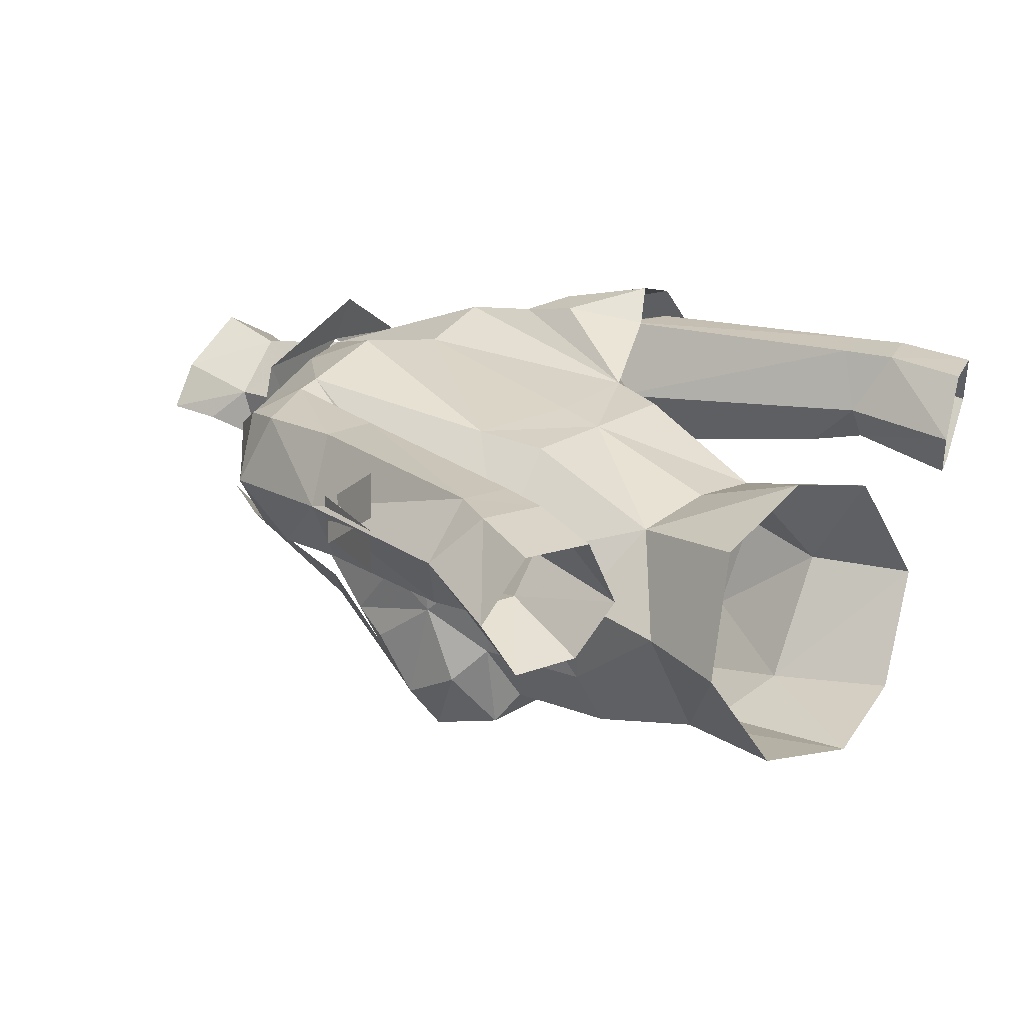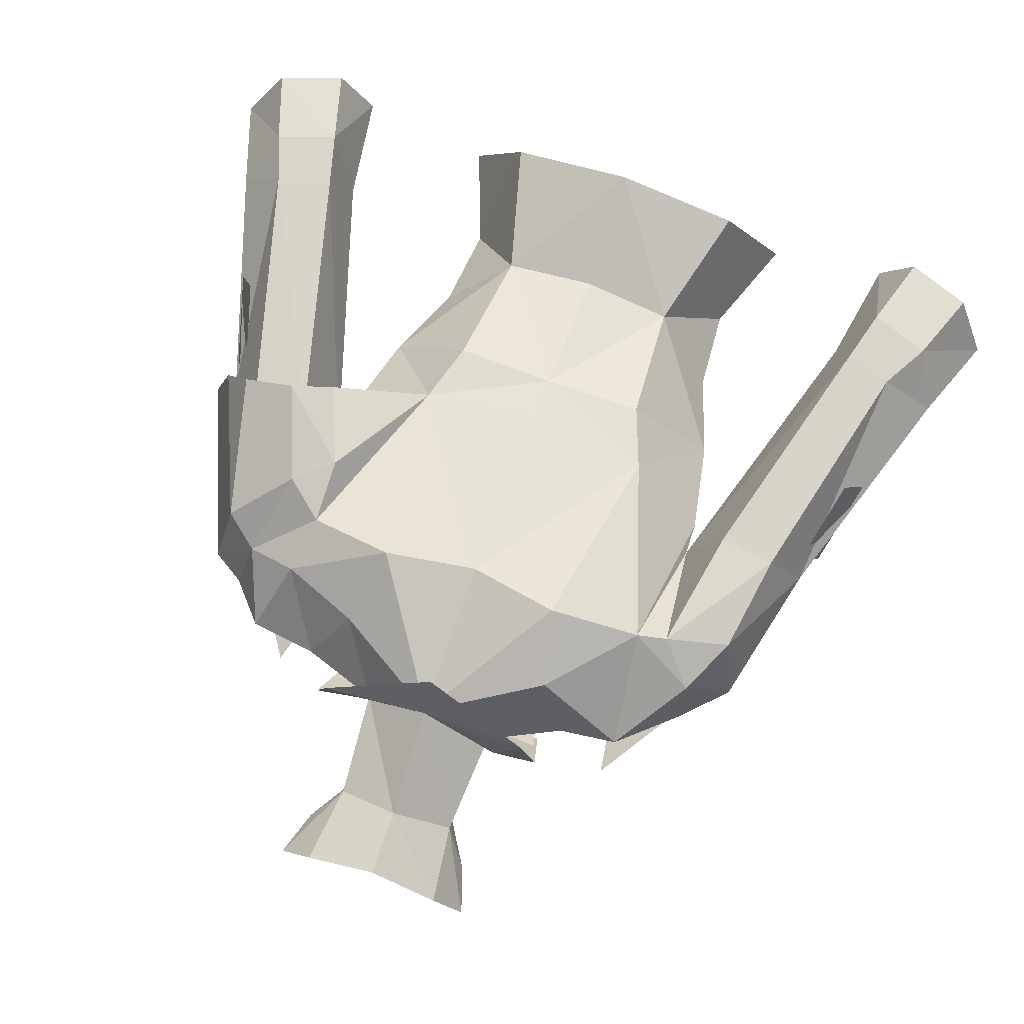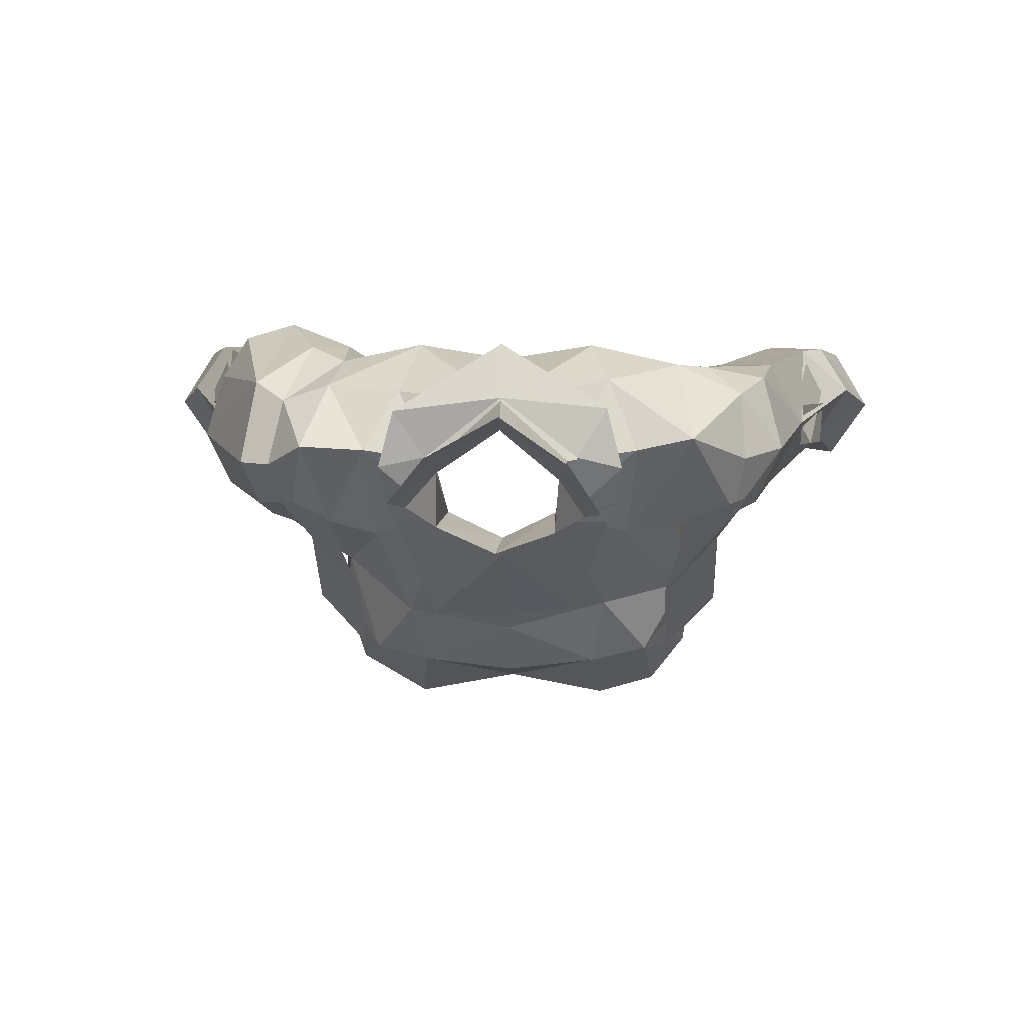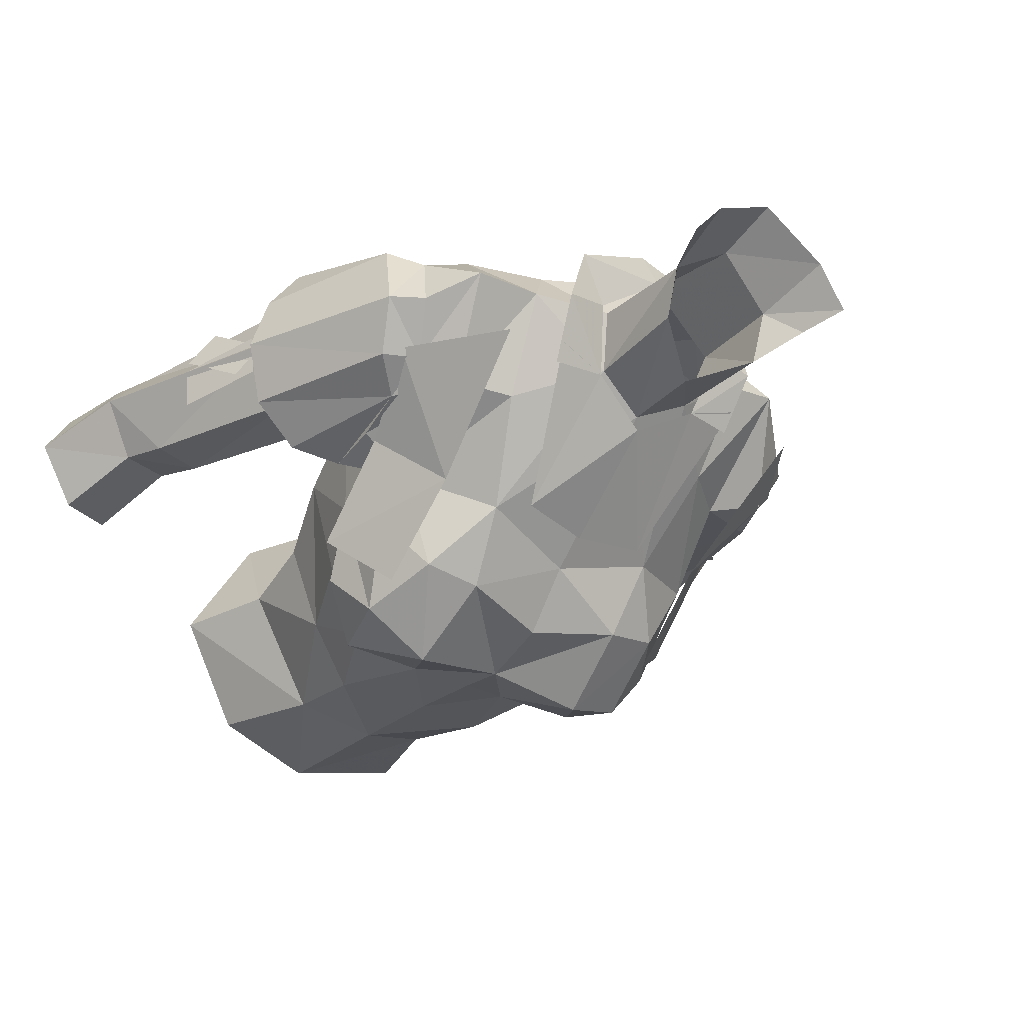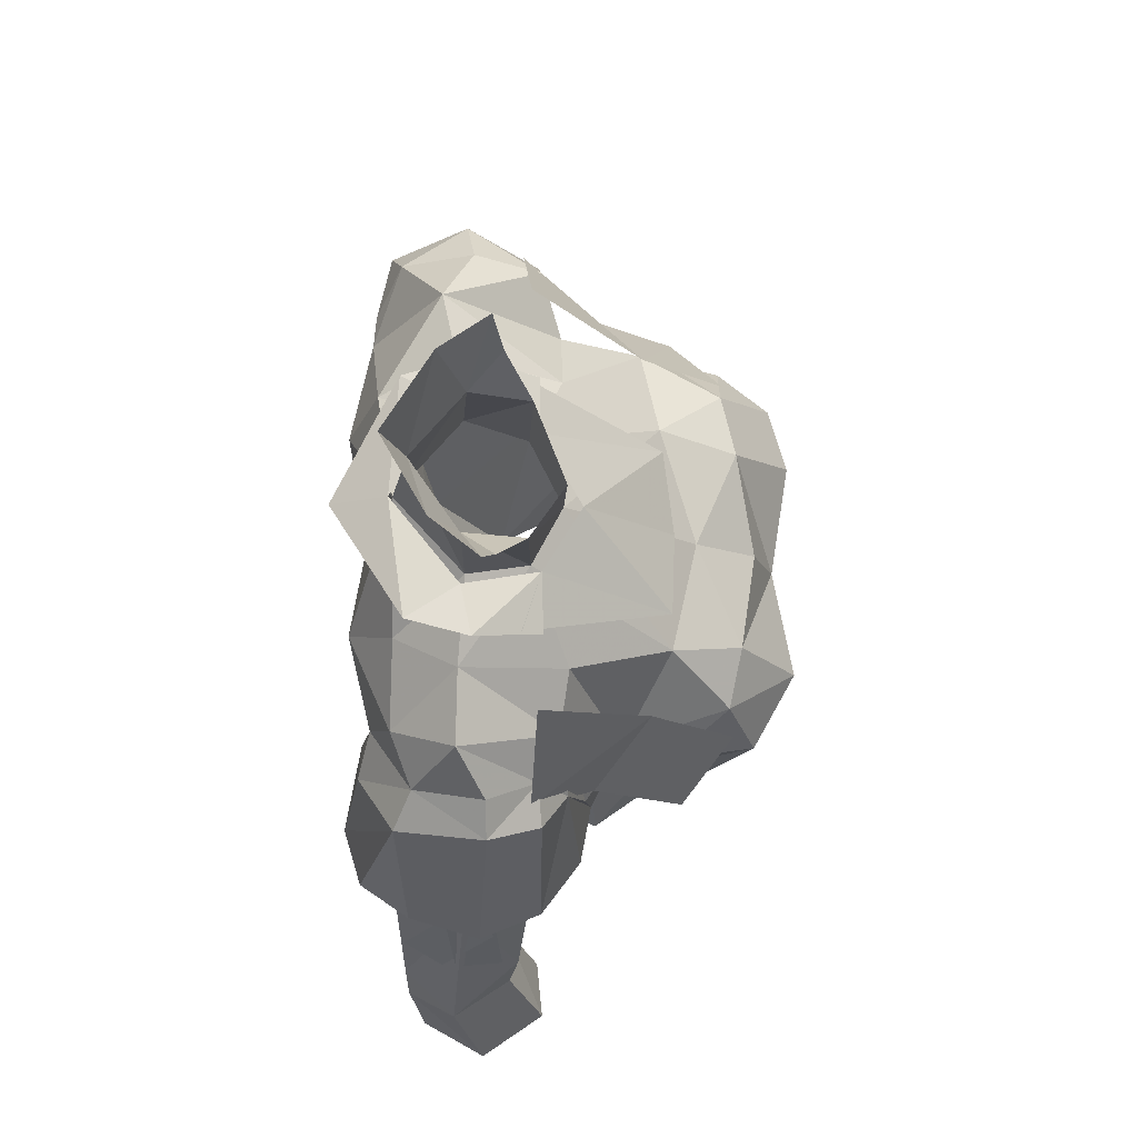
<metadata>
{"format":"obj","ext":"obj","renderer":"f3d","projection":"perspective","resolution":1024,"background":"white","views":[{"elev":20.6,"azim":129.9,"up":"+Y"},{"elev":75.4,"azim":19.6,"up":"+Y"},{"elev":7.9,"azim":2.4,"up":"+Y"},{"elev":-31.8,"azim":-35.9,"up":"+Y"},{"elev":76.3,"azim":-90.9,"up":"+Z"}]}
</metadata>
<code>
g taoist_armour_female_33031
v 5.172 -4.842 64.32
v 4.53 -3.936 63.52
v 5.254 -2.849 65.14
v 4.038 -5.563 67.82
v 2.462 -5.895 68.07
v 2.708 -7.351 65.76
v 4.294 -6.921 65.63
v 4.084 -6.318 63.61
v 3.382 -5.626 63.25
v 1.559 -6.366 63.63
v 3.457 -1.57 71.09
v 2.811 -3.955 69.15
v 5.13 -3.558 67.94
v 4.978 -1.562 69.82
v 5.395 0.3487 65.46
v 4.921 -0.7885 62.83
v 3.309 2.123 64.77
v 7.216 -1.011 68.76
v 6.53 -1.102 70.33
v 2.916 2.805 71.87
v 3.701 0.92 72.63
v 5.258 1.237 72.48
v 1.633 0.5515 76.26
v 1.517 -0.9196 75.85
v 1.809 0.7202 73.52
v 1.809 0.7202 73.52
v -0.005141 2.356 73.6
v -0.005128 2.062 64.39
v -0.005133 3.211 69.48
v 3.309 2.123 64.77
v 1.474 -0.7759 72.88
v 5.333 -1.914 66.47
v 5.13 -3.558 67.94
v 5.329 -4.129 66.96
v 2.443 3.635 69.97
v -0.005124 -1.551 72.48
v -0.005128 -4.802 68.76
v -0.005125 -6.884 65.55
v -0.005126 -6.66 64.13
v 3.361 0.6361 56.1
v 2.451 0.1735 59.53
v 4.007 -2.262 58.13
v 4.998 -2.337 55.44
v 4.902 3.068 69.72
v 6.771 0.5258 71.03
v 2.681 1.803 63.08
v 4.172 -1.71 60.49
v 5.333 -1.914 66.47
v 5.395 0.3487 65.46
v 5.424 0.7188 66.43
v 1.937 1.142 78.37
v 0.1015 1.857 76.53
v 0.1564 2.369 78.3
v 2.811 -3.955 69.15
v 5.257 -5.622 65.86
v -0.005127 -6.32 67.41
v 2.132 -5.457 58.08
v 3.044 -5.191 54.87
v 3.546 -4.356 61.02
v 2.422 -6.07 60.98
v 7.878 0.714 69.92
v 6.668 2.319 70.54
v 6.771 0.5258 71.03
v 6.343 -1.029 66.46
v 7.216 -1.011 68.76
v 4.978 -1.562 69.82
v 5.424 0.7188 66.43
v 7.391 2.648 69.04
v 5.701 2.999 69.53
v 5.424 0.7188 66.43
v 6.287 2.813 66.24
v 6.53 -1.102 70.33
v 6.668 2.319 70.54
v 5.701 2.999 69.53
v 7.787 2.827 66.42
v -0.005128 -4.802 68.76
v 8.028 2.857 59.83
v 7.653 1.166 59.22
v 9.271 2.847 60.22
v 8.76 1.07 66.14
v 10.73 1.566 60.11
v 7.972 -0.1718 60.74
v 8.371 0.1452 59.31
v 9.764 0.08489 59.74
v 9.397 -0.1828 61.13
v 8.412 2.83 58.41
v 9.982 2.828 58.96
v 7.827 -0.6952 66.27
v 7.653 1.166 59.22
v 8.166 0.7445 56.23
v 9.052 -0.6261 56.77
v 11.64 0.8607 57.62
v 10.69 2.495 57.01
v 10.54 -0.7693 57.45
v 9.006 2.489 56.41
v 8.166 0.7445 56.23
v -0.005128 0.5151 59.41
v -0.005128 1.766 63.13
v -0.1028 -1.641 74.77
v 1.474 -0.7759 72.88
v 5.424 0.7188 66.43
v 5.395 0.3487 65.46
v 2.731 -0.07967 78.34
v 2.303 -0.3033 77.1
v -0.005126 -6.127 58.6
v -0.005129 -6.383 61.73
v -0.005129 -5.836 54.33
v -0.005131 1.56 56.21
v -0.005128 2.062 64.39
v -5.064 -4.842 64.32
v -5.161 -2.849 65.14
v -4.54 -3.936 63.52
v -3.945 -5.563 67.82
v -4.575 -6.271 65.75
v -2.719 -7.351 65.76
v -2.472 -5.895 68.07
v -3.94 -6.318 63.61
v -3.392 -5.626 63.25
v -1.569 -6.366 63.63
v -0.1028 -1.641 74.77
v -1.606 -0.7632 75.9
v -0.005124 -1.551 72.48
v -1.484 -0.776 72.88
v -1.819 0.7202 73.52
v -3.836 0.9198 72.88
v -3.599 -1.633 71.34
v -5.048 -1.373 70.71
v -4.762 -2.905 67.73
v -2.822 -4.124 69.52
v -3.152 2.011 64.77
v -2.691 1.803 63.08
v -4.931 -0.7885 62.83
v -6.128 -0.8519 70.44
v -6.273 -1.555 69.25
v -2.927 2.465 71.87
v -4.973 2.58 71.09
v -5.623 0.9888 72.66
v -1.561 0.7115 76.31
v -1.484 -0.776 72.88
v 0.1015 1.857 76.53
v -1.819 0.7202 73.52
v -5.406 0.3487 65.46
v -3.152 2.011 64.77
v -5.022 -4.129 66.96
v -4.762 -2.905 67.73
v -5.344 -1.914 66.47
v -2.453 3.635 69.97
v -3.371 0.6361 56.1
v -5.009 -2.337 55.44
v -4.018 -2.262 58.13
v -2.462 0.1735 59.53
v -4.704 3.144 69.63
v -4.744 3.457 67.96
v -5.713 3.491 68.82
v -6.679 0.3501 71.51
v -6.31 2.099 70.83
v -4.182 -1.71 60.49
v -5.344 -1.914 66.47
v -5.894 -1.643 67.97
v -5.434 0.7188 66.43
v -5.406 0.3487 65.46
v -1.734 1.326 78.43
v 0.1564 2.369 78.3
v -2.822 -4.124 69.52
v -2.142 -5.452 58.08
v -3.054 -5.151 54.87
v -2.433 -6.07 60.98
v -3.557 -4.356 61.02
v -6.179 -1.983 67.8
v -4.762 -2.905 67.73
v -4.744 3.457 67.96
v -3.152 2.011 64.77
v -5.406 0.3487 65.46
v -5.434 0.7188 66.43
v -4.744 3.457 67.96
v -2.647 0.1898 78.42
v -1.561 0.7115 76.31
v -2.284 -0.07347 77.18
v -6.685 -0.6742 70.33
v -5.935 -2.196 67.88
v -4.36 -3.593 69.22
v -4.891 -0.8899 73.08
v -7.174 2.57 70.15
v -7.54 0.352 70.98
v -6.594 4.004 66.39
v -7.973 3.606 66.53
v -8.777 2.429 66.28
v -7.139 -0.927 70.08
v -5.624 3.185 65.81
v -9.323 0.6673 66.34
v -8.689 -0.847 65.89
v -6.077 -2.128 66.17
v -7.403 -1.846 65.74
v -6.262 1.638 70.96
v -7.249 1.641 70.37
v -7.438 0.3626 70.47
v -6.363 0.3562 71.03
v -8.043 0.5742 69.22
v -8.77 1.07 66.14
v -7.429 -0.6742 68.59
v -6.273 -1.024 66.75
v -7.837 -0.6952 66.27
v -6.188 2.908 66.8
v -7.478 2.149 68.98
v -6.044 2.532 70.05
v -5.592 3.048 68.96
v -4.744 3.457 67.96
v -5.434 0.7188 66.43
v -6.128 -0.8519 70.44
v -7.024 -0.7783 70.01
v -7.797 2.827 66.42
v -5.894 -1.643 67.97
v -6.145 -1.492 69.22
v -5.434 0.7188 66.43
v -7.661 1.16 59.22
v -8.038 2.857 59.83
v -9.509 2.855 60.22
v -10.74 1.573 60.11
v -7.982 -0.1718 60.74
v -9.407 -0.1828 61.13
v -9.77 0.07902 59.74
v -8.378 0.1511 59.31
v -8.423 2.83 58.41
v -9.992 2.828 58.96
v -9.06 -0.6327 56.78
v -8.163 0.7297 56.23
v -7.661 1.16 59.22
v -11.64 0.876 57.62
v -10.67 2.501 57.01
v -10.55 -0.7629 57.45
v -8.99 2.481 56.41
v -8.163 0.7297 56.23
v -5.945 -4.42 65.5
v -4.441 -5.706 66.68
v 1.809 0.7202 73.52
v -0.005141 2.356 73.6
v -1.655 -1.028 72.96
v -2.07 0.8188 73.65
v -3.323 0.5704 73.82
v -3.076 -1.042 72.77
v -2.909 2.104 73.9
v -0.00553 2.451 73.68
v -0.005148 3.865 73.02
v -2.909 2.104 73.9
v -0.005119 -2.016 72.49
v -0.005129 -4.229 69.7
v 2.061 -3.99 69.8
v 1.644 -1.028 72.96
v 1.644 -1.028 72.96
v 1.644 -1.028 72.96
v 3.066 -1.042 72.77
v 3.289 0.5499 73.69
v 2.079 0.8523 73.86
v 2.876 2.177 73.67
v 2.876 2.177 73.67
v -0.00553 2.451 73.68
v -9.637 1.744 63.09
v -9.141 0.3468 65.19
v -8.603 1.302 65.7
v -9.099 2.699 63.6
v -9.613 0.1877 63.17
v -8.788 0.3475 65.6
v -8.862 1.552 65.55
v -9.686 1.393 63.12
v 9.627 1.744 63.09
v 9.089 2.699 63.6
v 8.593 1.302 65.7
v 9.131 0.3468 65.19
v 9.602 0.1877 63.17
v 9.676 1.393 63.12
v 8.852 1.552 65.55
v 8.778 0.3475 65.6
v -2.071 -4.115 70.17
v -1.655 -1.028 72.96
v -1.655 -1.028 72.96
v -3.076 -0.5467 73.11
v -1.819 0.7202 73.52
v -0.005141 2.356 73.6
v -0.005124 -1.551 72.48
v 3.077 -0.492 73.11
v 6.929 -0.6697 70.33
v 5.135 -0.8899 73.08
v 4.603 -3.593 69.22
v 6.178 -2.187 67.88
v 6.189 -4.42 65.5
v 4.684 -5.706 66.68
f 1 2 3
f 4 5 6
f 6 7 4
f 8 9 2
f 2 1 8
f 9 8 10
f 11 12 13
f 13 14 11
f 15 16 17
f 18 19 14
f 20 21 22
f 7 6 8
f 23 24 25
f 26 27 23
f 16 15 3
f 3 2 16
f 28 29 30
f 31 12 11
f 3 32 33
f 33 34 3
f 29 35 30
f 36 37 12
f 12 31 36
f 38 39 10
f 40 41 42
f 42 43 40
f 44 35 20
f 19 45 22
f 22 14 19
f 41 46 16
f 16 47 41
f 48 49 50
f 50 14 48
f 51 23 52
f 52 53 51
f 4 54 5
f 4 34 33
f 33 54 4
f 55 1 3
f 3 34 55
f 38 6 5
f 5 56 38
f 57 58 43
f 43 42 57
f 57 42 59
f 59 60 57
f 61 62 63
f 64 65 66
f 64 66 67
f 62 68 69
f 70 69 71
f 61 63 72
f 73 74 44
f 44 22 73
f 45 73 22
f 62 61 68
f 75 71 69
f 69 68 75
f 61 72 65
f 22 21 11
f 44 30 35
f 76 56 5
f 59 2 9
f 9 60 59
f 70 71 77
f 77 78 70
f 71 75 79
f 79 77 71
f 79 75 80
f 80 81 79
f 82 83 84
f 84 85 82
f 86 77 79
f 79 87 86
f 80 88 85
f 85 81 80
f 83 89 90
f 90 91 83
f 92 93 87
f 87 81 92
f 82 85 88
f 88 64 82
f 67 89 82
f 82 64 67
f 84 94 92
f 92 81 84
f 86 87 93
f 93 95 86
f 86 95 96
f 96 78 86
f 83 91 94
f 94 84 83
f 41 97 98
f 98 46 41
f 41 47 42
f 16 2 59
f 59 47 16
f 60 9 10
f 14 13 48
f 32 3 15
f 24 99 100
f 42 47 59
f 55 4 7
f 101 44 74
f 44 102 30
f 101 102 44
f 103 23 51
f 8 1 7
f 55 7 1
f 4 55 34
f 104 23 103
f 80 68 61
f 75 68 80
f 81 85 84
f 77 86 78
f 87 79 81
f 89 83 82
f 23 104 24
f 105 57 60
f 60 106 105
f 107 58 57
f 57 105 107
f 41 40 108
f 108 97 41
f 106 60 10
f 10 39 106
f 17 46 98
f 98 109 17
f 110 111 112
f 113 114 115
f 115 116 113
f 117 110 112
f 112 118 117
f 119 117 118
f 120 121 122
f 123 124 125
f 125 126 123
f 126 127 128
f 128 129 126
f 130 131 132
f 127 133 134
f 125 135 136
f 136 137 125
f 114 117 115
f 138 139 121
f 138 140 141
f 132 112 111
f 111 142 132
f 143 29 28
f 123 126 129
f 111 144 145
f 145 146 111
f 29 143 147
f 36 123 129
f 129 37 36
f 119 39 38
f 148 149 150
f 150 151 148
f 147 152 136
f 136 135 147
f 153 154 152
f 133 127 137
f 137 155 133
f 137 136 156
f 151 157 132
f 132 131 151
f 158 159 160
f 160 161 158
f 162 163 140
f 140 138 162
f 113 116 164
f 113 164 145
f 145 144 113
f 114 144 111
f 111 110 114
f 38 56 116
f 116 115 38
f 165 150 149
f 149 166 165
f 165 167 168
f 168 150 165
f 156 136 152
f 152 154 156
f 137 156 155
f 134 169 127
f 125 137 127
f 127 126 125
f 135 125 124
f 143 153 152
f 152 147 143
f 164 116 76
f 168 167 118
f 118 112 168
f 151 131 98
f 98 97 151
f 151 150 157
f 132 157 168
f 168 112 132
f 167 119 118
f 159 158 170
f 146 142 111
f 150 168 157
f 171 172 173
f 174 175 173
f 176 162 177
f 117 114 110
f 113 144 114
f 178 176 177
f 138 121 178
f 169 128 127
f 105 106 167
f 167 165 105
f 107 105 165
f 165 166 107
f 151 97 108
f 108 148 151
f 106 39 119
f 119 167 106
f 130 109 98
f 98 131 130
f 179 180 181
f 181 182 179
f 156 183 184
f 184 155 156
f 185 186 183
f 183 154 185
f 186 187 183
f 133 155 184
f 184 188 133
f 153 189 185
f 185 154 153
f 190 184 183
f 183 187 190
f 188 184 190
f 190 191 188
f 192 169 134
f 134 193 192
f 134 188 191
f 191 193 134
f 169 192 128
f 153 143 189
f 134 133 188
f 183 156 154
f 194 195 196
f 196 197 194
f 198 199 200
f 201 200 202
f 203 204 205
f 205 206 203
f 203 207 208
f 204 195 205
f 209 197 196
f 196 210 209
f 206 207 203
f 198 196 195
f 195 204 198
f 203 211 204
f 210 196 198
f 198 200 210
f 201 212 213
f 213 200 201
f 200 213 210
f 201 214 212
f 208 215 216
f 216 203 208
f 203 216 217
f 217 211 203
f 217 218 199
f 199 211 217
f 219 220 221
f 221 222 219
f 223 224 217
f 217 216 223
f 199 218 220
f 220 202 199
f 222 225 226
f 226 227 222
f 228 218 224
f 224 229 228
f 219 201 202
f 202 220 219
f 214 201 219
f 219 227 214
f 221 218 228
f 228 230 221
f 223 231 229
f 229 224 223
f 223 215 232
f 232 231 223
f 222 221 230
f 230 225 222
f 199 198 204
f 213 209 210
f 194 205 195
f 211 199 204
f 218 221 220
f 216 215 223
f 224 218 217
f 227 219 222
f 233 234 181
f 181 180 233
f 21 235 31
f 235 21 20
f 235 20 236
f 236 20 35
f 236 29 147
f 236 135 124
f 20 22 44
f 11 14 22
f 31 11 21
f 237 238 239
f 239 240 237
f 239 238 241
f 241 238 242
f 242 243 244
f 241 242 244
f 245 246 247
f 248 245 247
f 248 247 249
f 250 251 252
f 252 253 250
f 254 255 253
f 253 252 254
f 254 243 256
f 256 253 255
f 254 256 255
f 257 258 259
f 259 260 257
f 261 262 263
f 263 264 261
f 265 266 267
f 267 268 265
f 269 270 271
f 271 272 269
f 273 274 275
f 275 276 273
f 147 135 236
f 35 29 236
f 5 54 76
f 116 56 76
f 16 46 17
f 132 142 130
f 80 61 65
f 199 202 200
f 121 139 122
f 138 277 139
f 140 278 141
f 27 52 23
f 24 100 25
f 99 279 100
f 88 80 65
f 247 280 249
f 273 246 245
f 245 274 273
f 117 119 115
f 6 10 8
f 10 6 38
f 38 115 119
f 64 88 65
f 281 282 283
f 283 284 281
f 285 284 283
f 283 286 285

</code>
